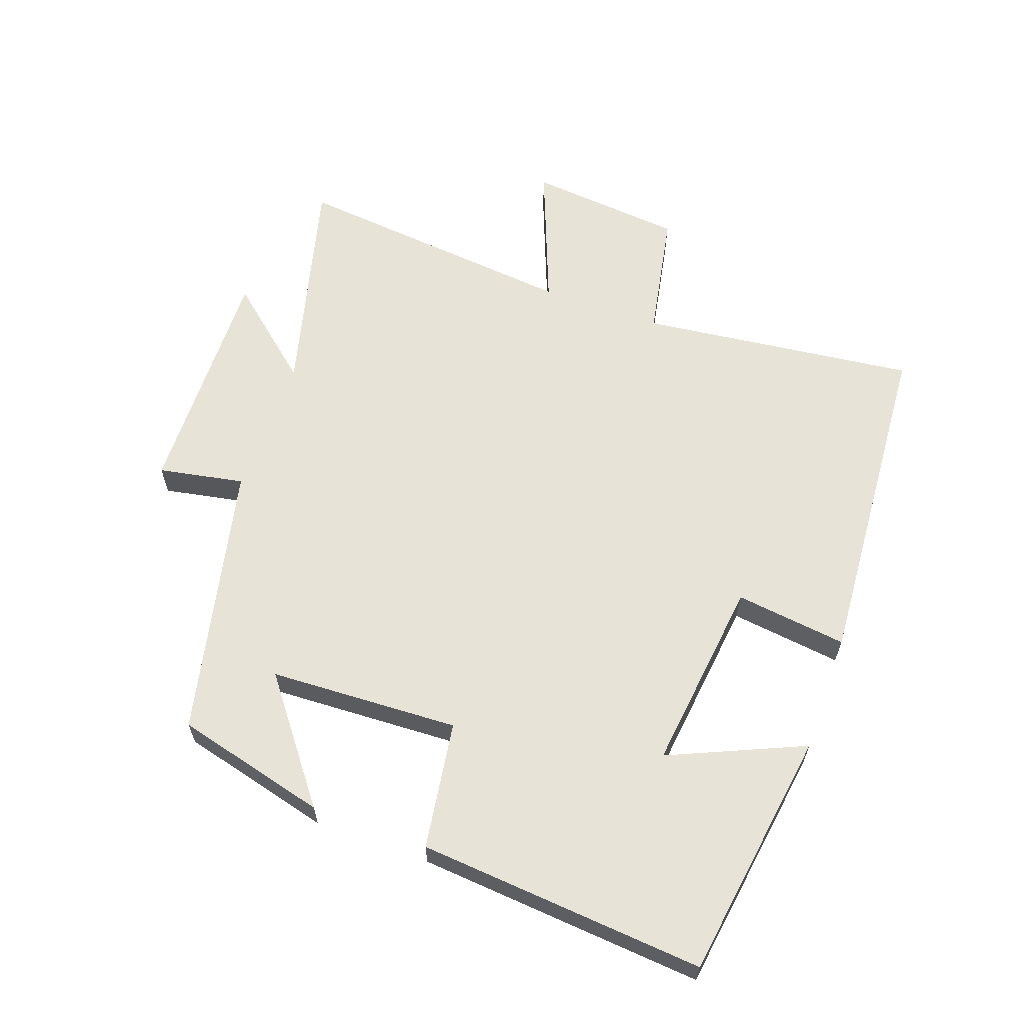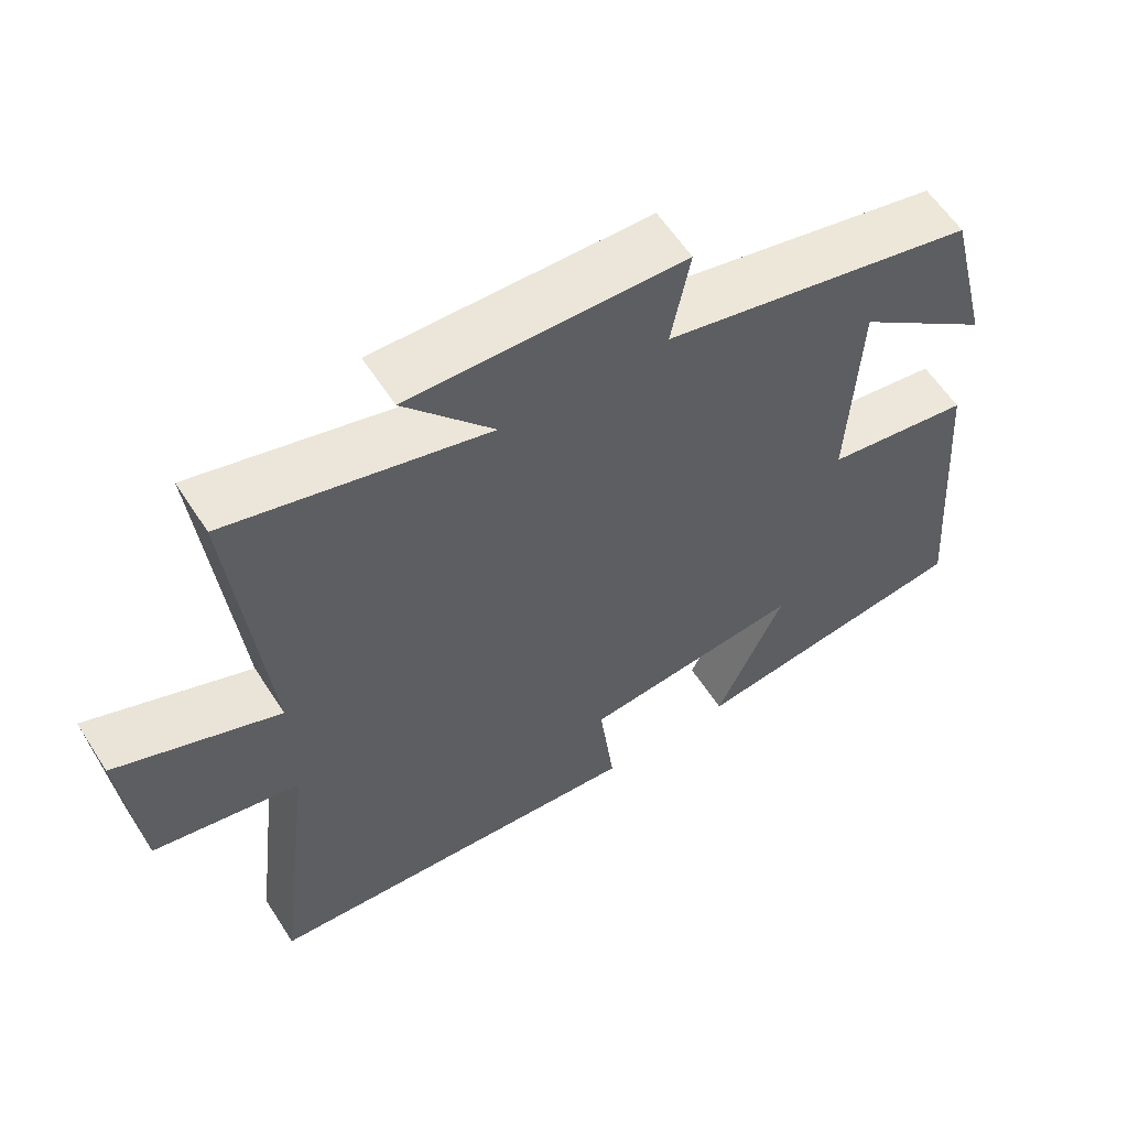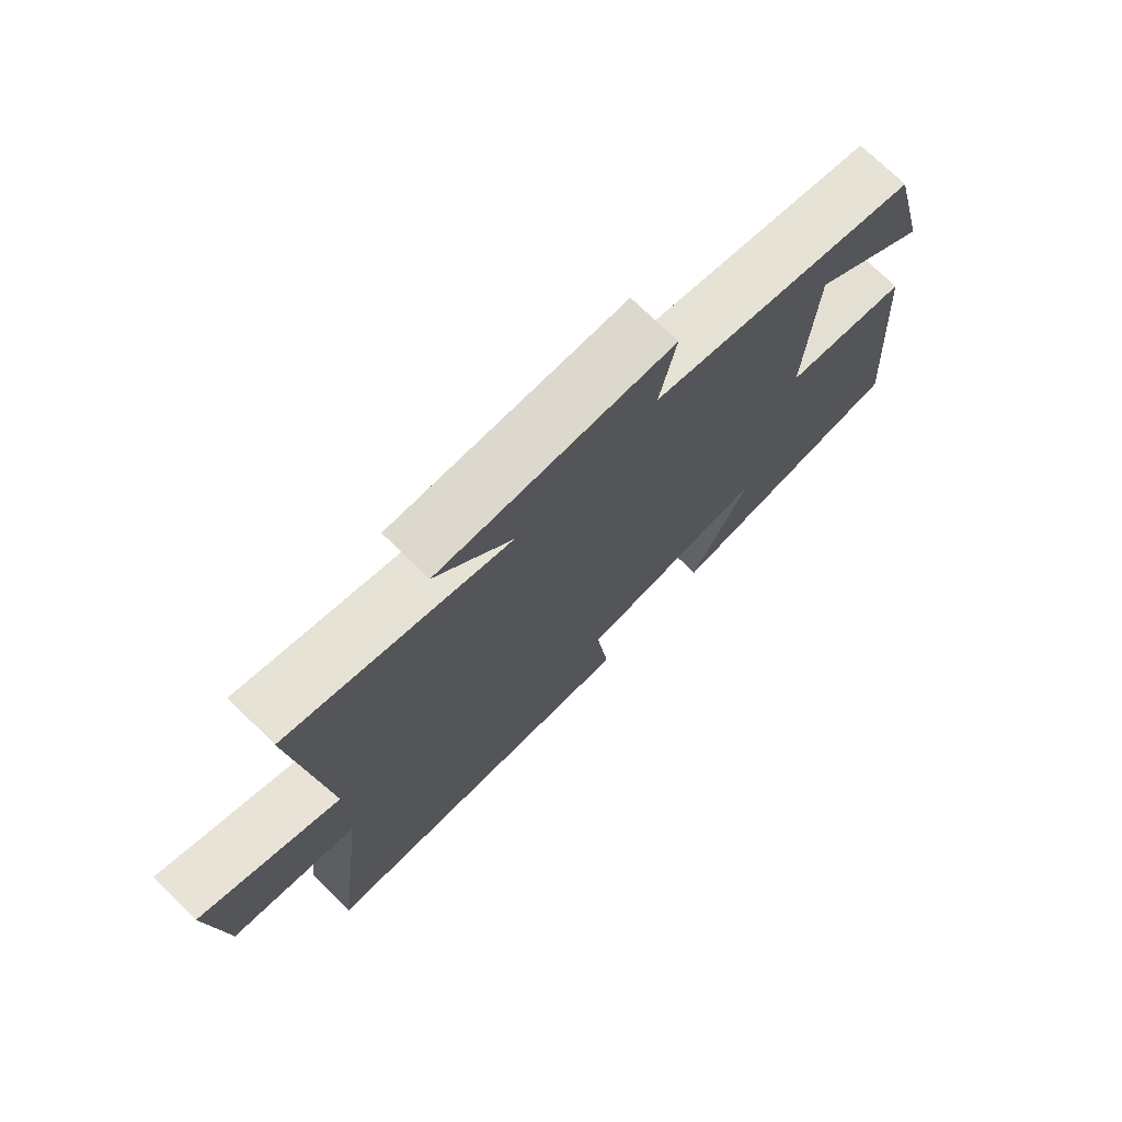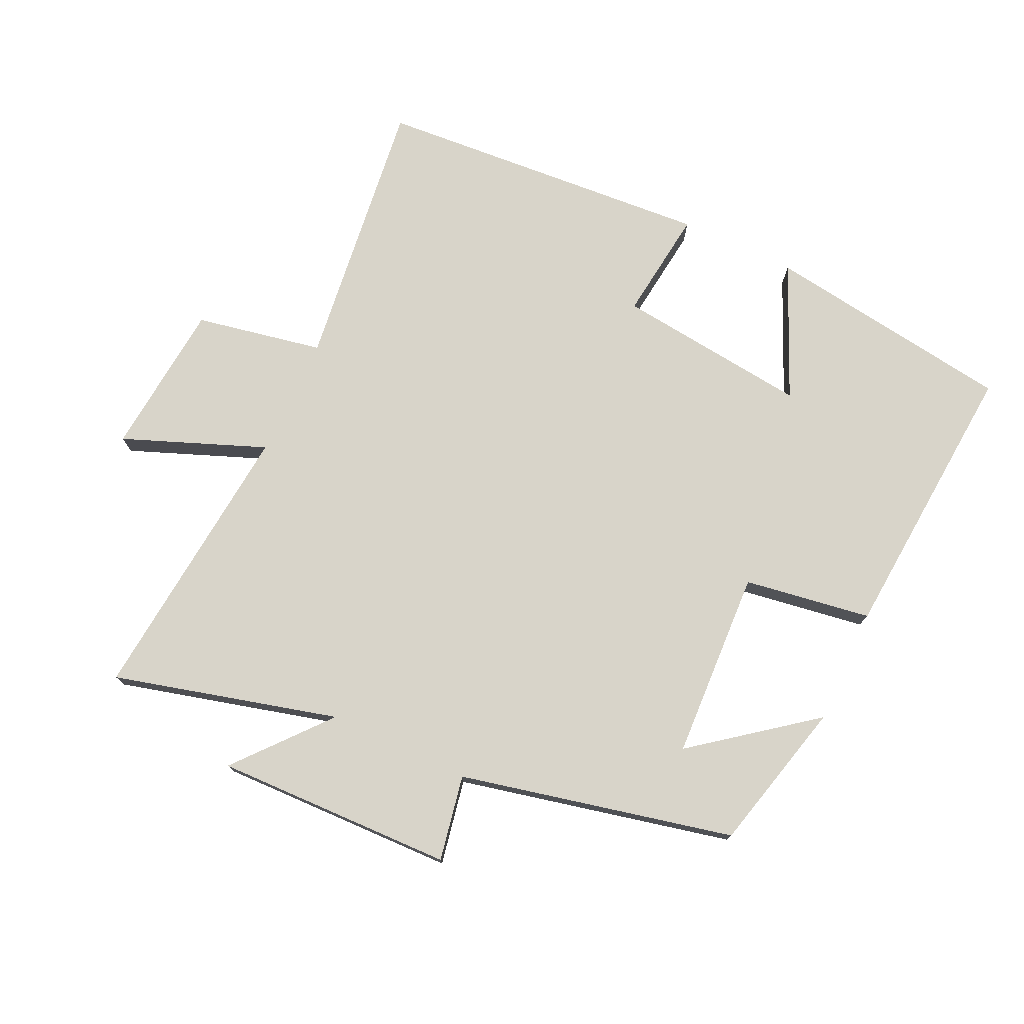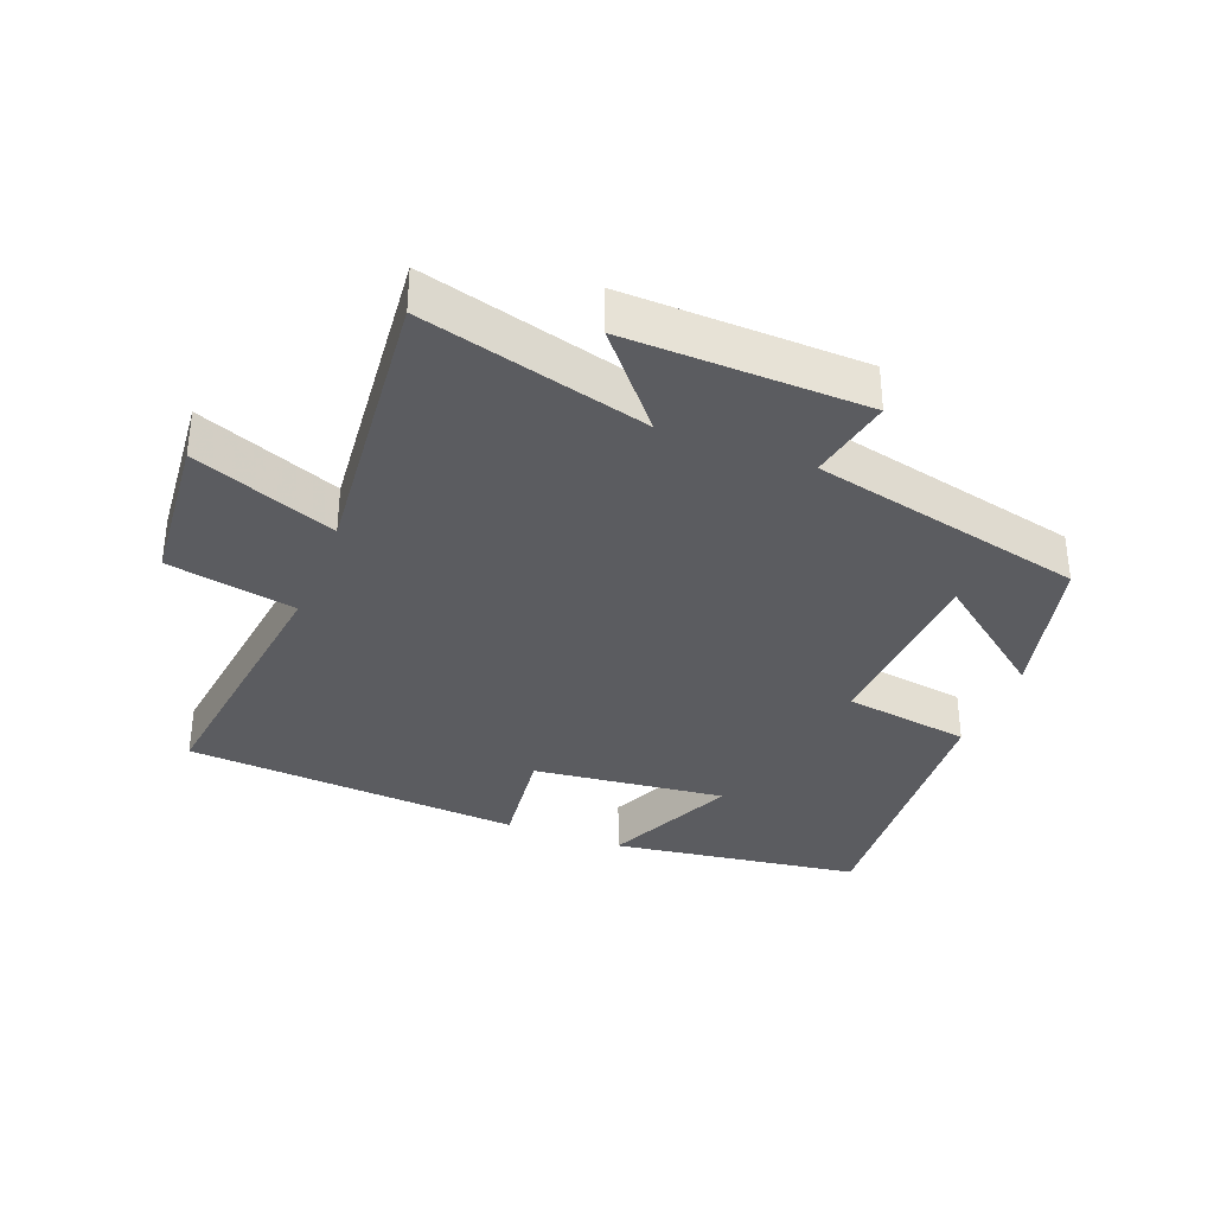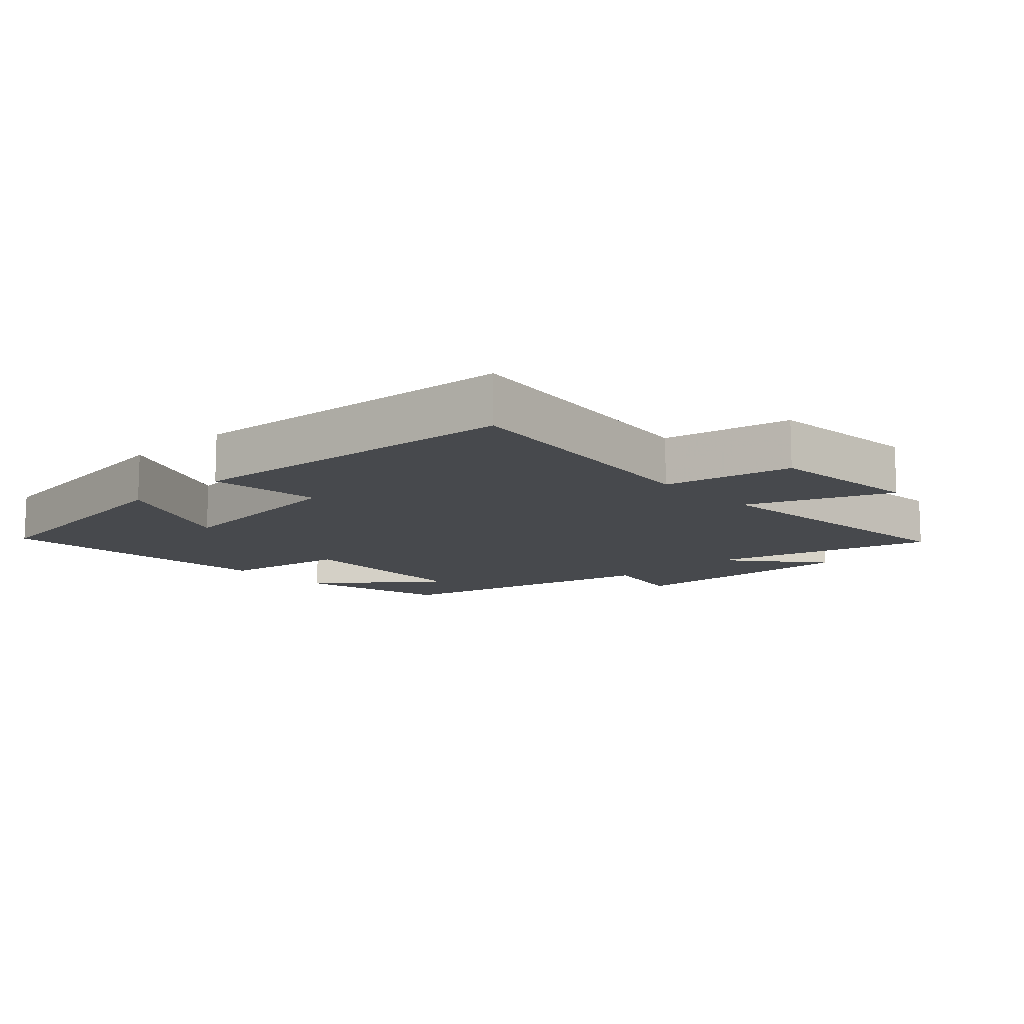
<metadata>
{"format":"obj","ext":"obj","renderer":"f3d","projection":"perspective","resolution":1024,"background":"white","views":[{"elev":62.0,"azim":109.9,"up":"+Y"},{"elev":59.2,"azim":-32.6,"up":"+Z"},{"elev":73.7,"azim":-45.6,"up":"+Z"},{"elev":75.6,"azim":25.1,"up":"+Y"},{"elev":-34.5,"azim":-21.4,"up":"+Y"},{"elev":-12.0,"azim":-137.2,"up":"+Y"}]}
</metadata>
<code>
v -0.552 0.07 -0.462
v -0.5 0.07 -0.039
v -0.696 0.07 -0.001
v -0.718 0.07 0.237
v -0.5 0.07 0.151
v -0.543 0.07 0.591
v -0.199 0.07 0.5
v -0.318 0.07 0.641
v 0.048 0.07 0.631
v 0.023 0.07 0.5
v 0.442 0.07 0.405
v 0.5 0.07 0.173
v 0.319 0.07 0.313
v 0.305 0.07 0.023
v 0.5 0.07 -0.007
v 0.534 0.07 -0.445
v 0.151 0.07 -0.5
v 0.242 0.07 -0.295
v -0.054 0.07 -0.329
v -0.033 0.07 -0.5
v -0.552 0 -0.462
v -0.5 0 -0.039
v -0.696 0 -0.001
v -0.718 0 0.237
v -0.5 0 0.151
v -0.543 0 0.591
v -0.199 0 0.5
v -0.318 0 0.641
v 0.048 0 0.631
v 0.023 0 0.5
v 0.442 0 0.405
v 0.5 0 0.173
v 0.319 0 0.313
v 0.305 0 0.023
v 0.5 0 -0.007
v 0.534 0 -0.445
v 0.151 0 -0.5
v 0.242 0 -0.295
v -0.054 0 -0.329
v -0.033 0 -0.5
f 19 20 1 2
f 18 19 2
f 15 16 17 18
f 14 15 18 2
f 13 14 2 3
f 11 12 13
f 10 11 13 3
f 7 8 9 10
f 5 6 7
f 5 7 10
f 3 4 5
f 3 5 10
f 22 21 40 39
f 22 39 38
f 38 37 36 35
f 22 38 35 34
f 23 22 34 33
f 33 32 31
f 23 33 31 30
f 30 29 28 27
f 27 26 25
f 30 27 25
f 25 24 23
f 30 25 23
f 1 21 22 2
f 2 22 23 3
f 3 23 24 4
f 4 24 25 5
f 5 25 26 6
f 6 26 27 7
f 7 27 28 8
f 8 28 29 9
f 9 29 30 10
f 10 30 31 11
f 11 31 32 12
f 12 32 33 13
f 13 33 34 14
f 14 34 35 15
f 15 35 36 16
f 16 36 37 17
f 17 37 38 18
f 18 38 39 19
f 19 39 40 20
f 20 40 21 1

</code>
